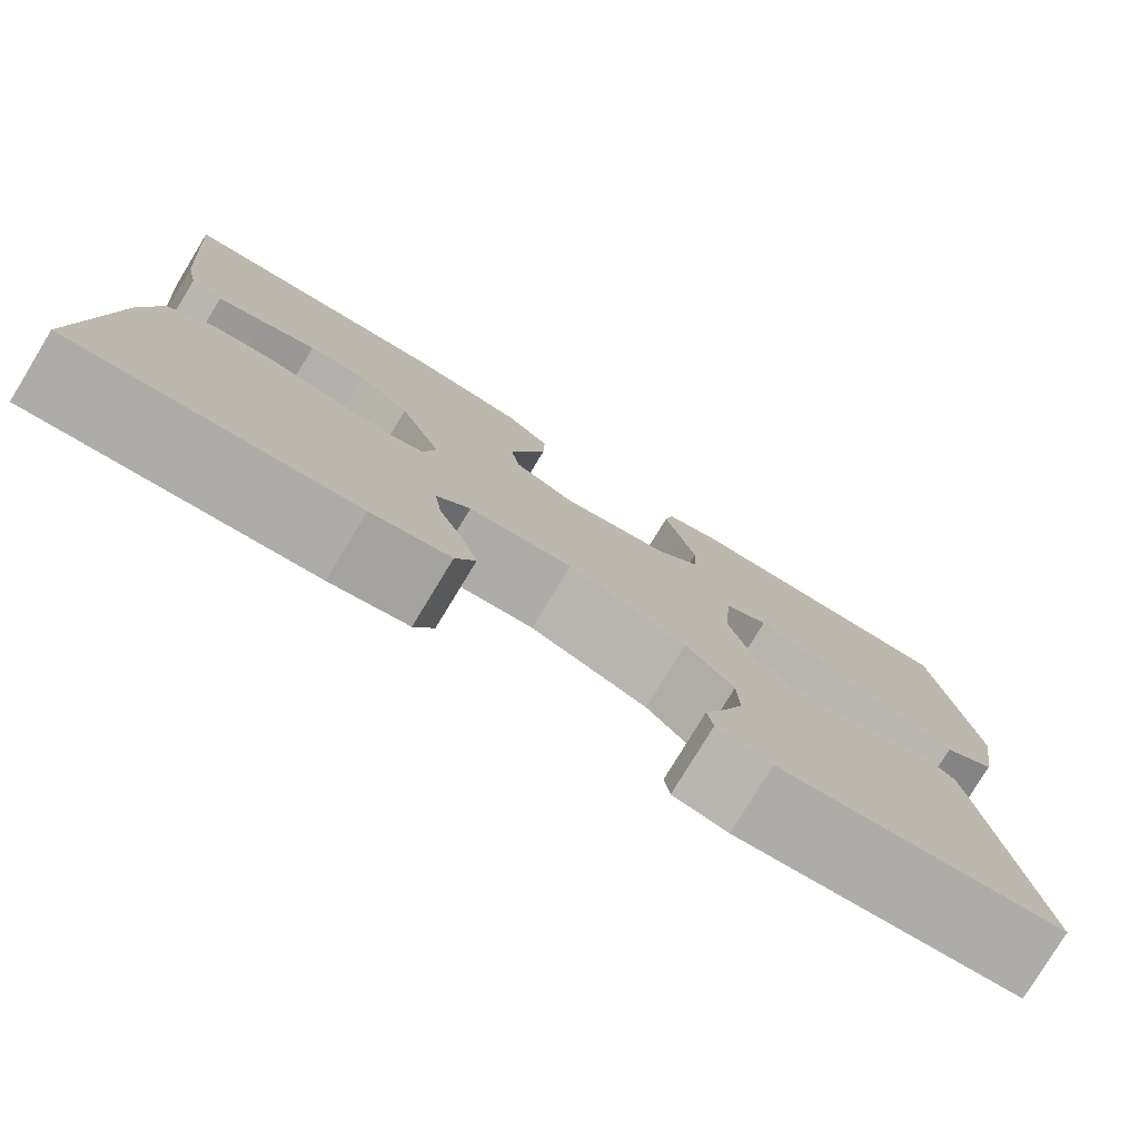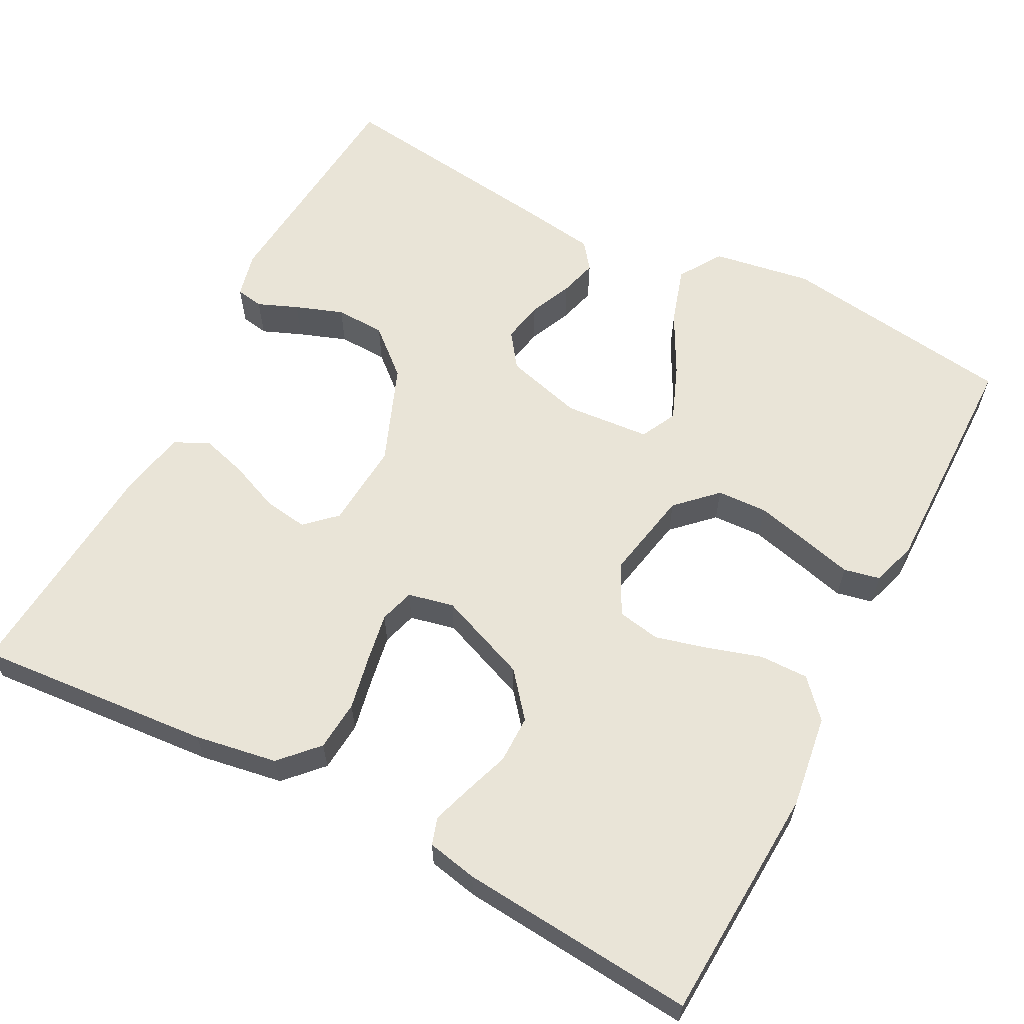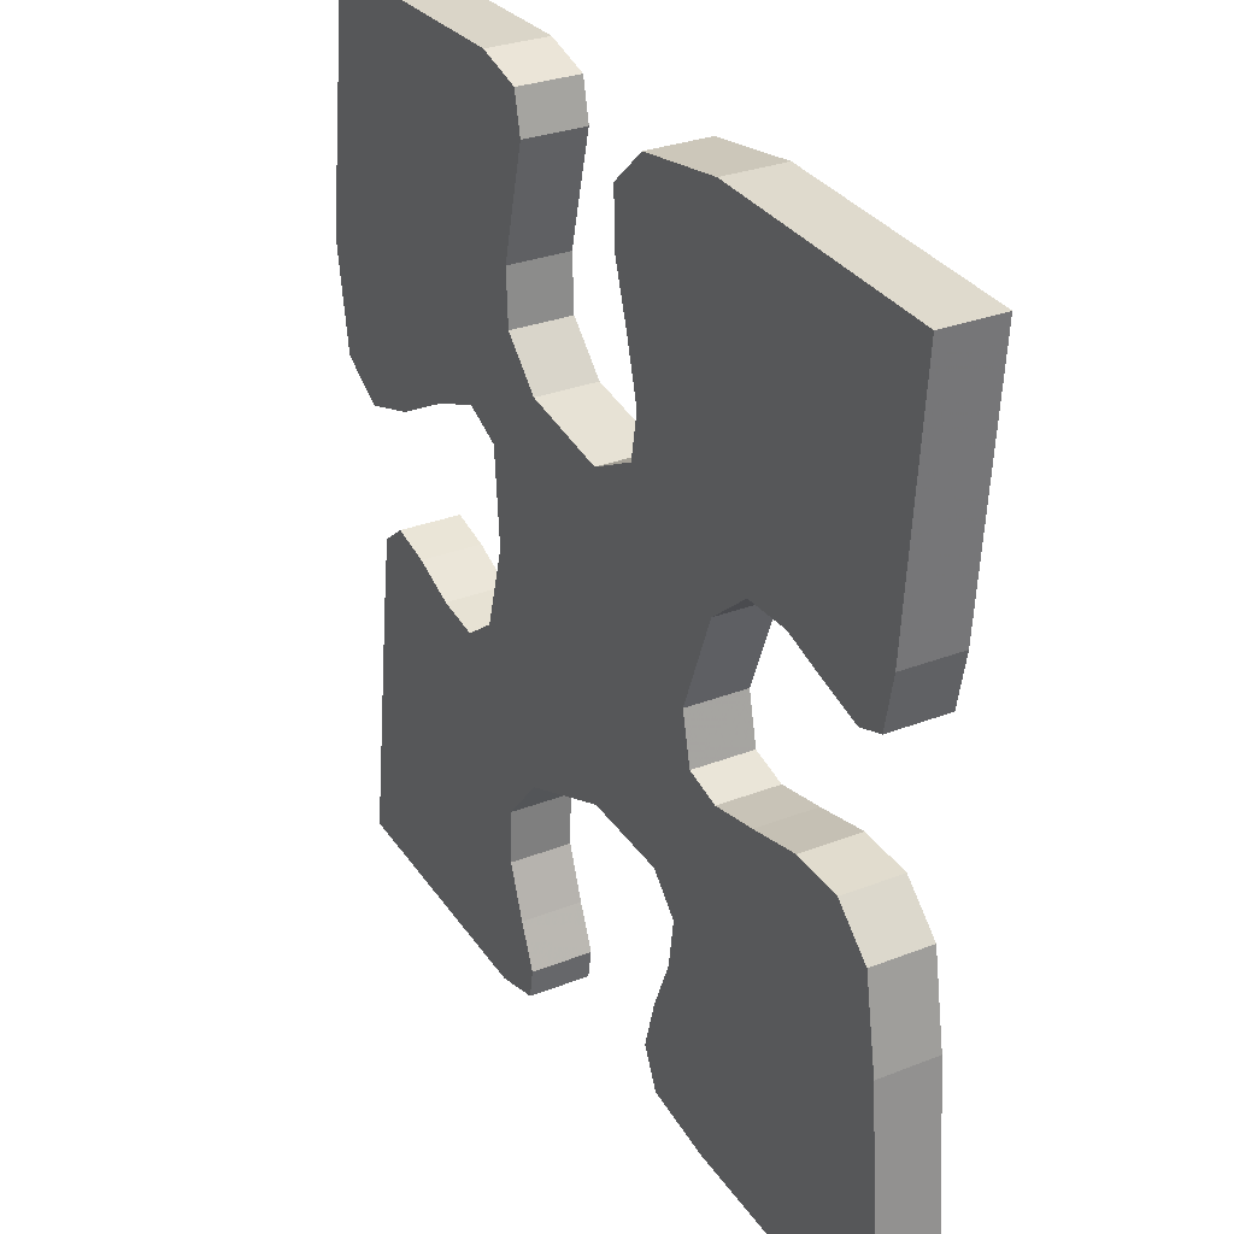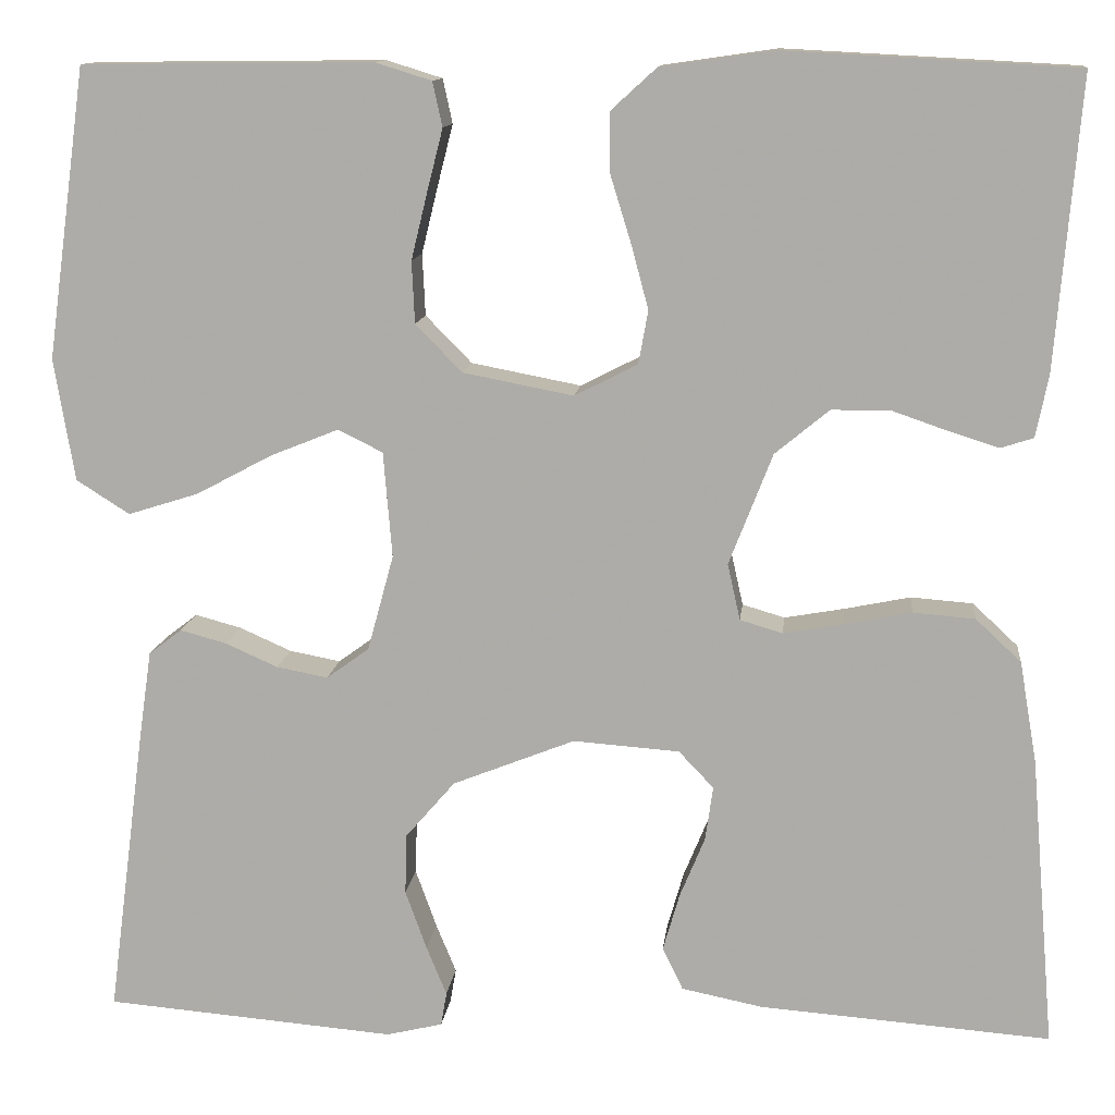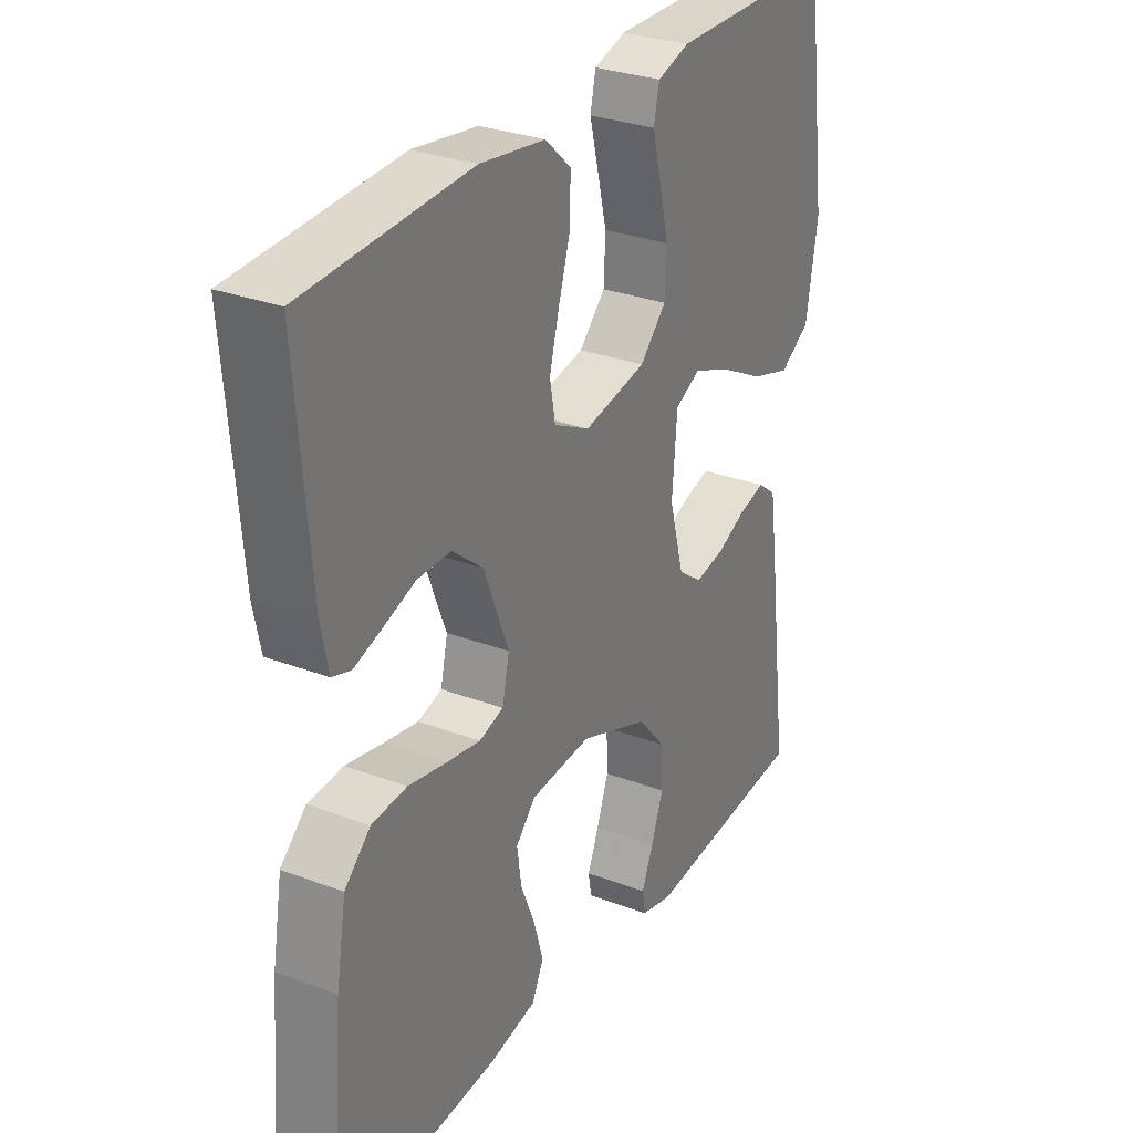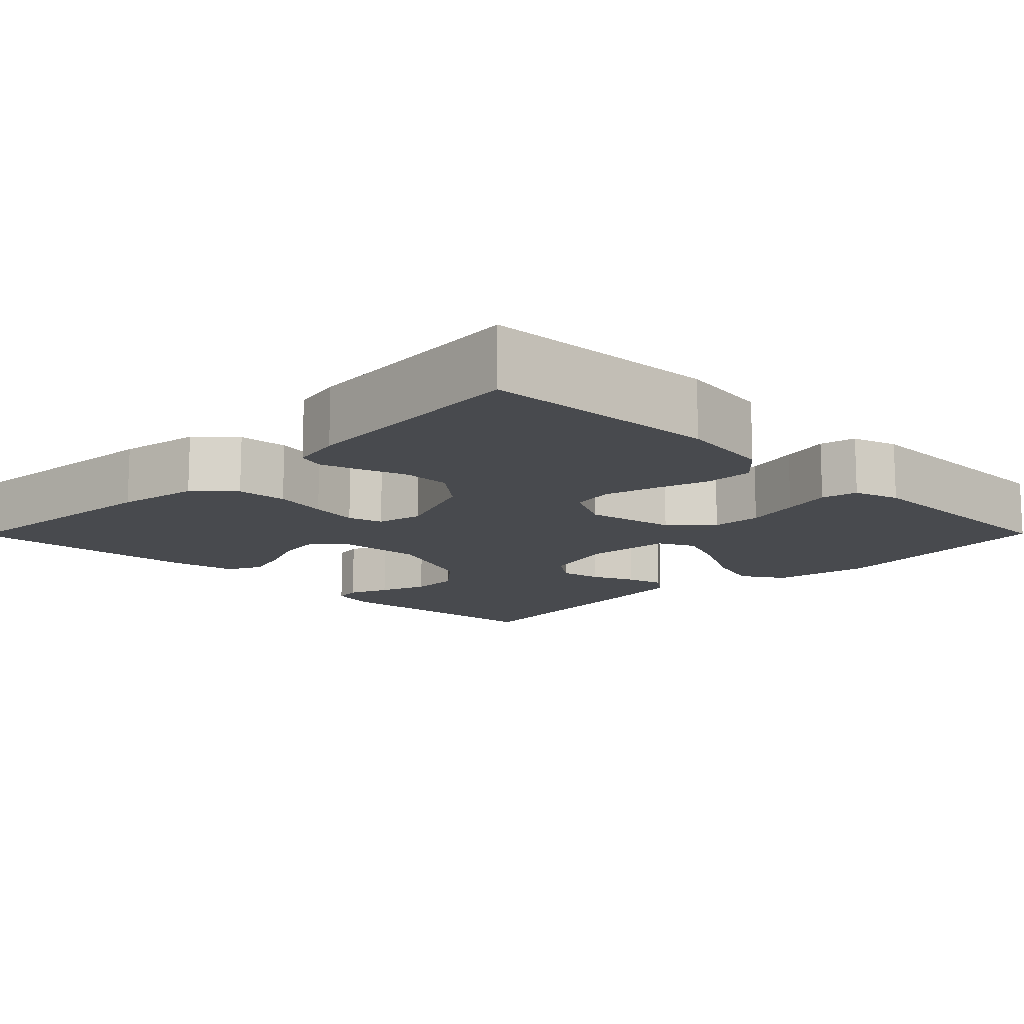
<metadata>
{"format":"obj","ext":"obj","renderer":"f3d","projection":"perspective","resolution":1024,"background":"white","views":[{"elev":-78.7,"azim":-31.3,"up":"+Z"},{"elev":61.2,"azim":-62.3,"up":"+Y"},{"elev":29.6,"azim":-119.9,"up":"+Z"},{"elev":12.1,"azim":-173.9,"up":"+Z"},{"elev":29.7,"azim":-61.0,"up":"+Z"},{"elev":-12.8,"azim":-44.7,"up":"+Y"}]}
</metadata>
<code>
v -0.5 0.07 0.5
v -0.2 0.07 0.516
v -0.082 0.07 0.499
v -0.035 0.07 0.456
v -0.036 0.07 0.394
v -0.057 0.07 0.326
v -0.075 0.07 0.259
v -0.065 0.07 0.204
v 0 0.07 0.171
v 0.114 0.07 0.193
v 0.162 0.07 0.242
v 0.165 0.07 0.306
v 0.148 0.07 0.376
v 0.132 0.07 0.439
v 0.142 0.07 0.485
v 0.2 0.07 0.503
v 0.5 0.07 0.5
v 0.541 0.07 0.2
v 0.52 0.07 0.074
v 0.465 0.07 0.039
v 0.392 0.07 0.062
v 0.313 0.07 0.104
v 0.243 0.07 0.132
v 0.197 0.07 0.109
v 0.188 0.07 0
v 0.215 0.07 -0.099
v 0.259 0.07 -0.131
v 0.312 0.07 -0.121
v 0.366 0.07 -0.097
v 0.414 0.07 -0.084
v 0.448 0.07 -0.11
v 0.461 0.07 -0.2
v 0.5 0.07 -0.5
v 0.2 0.07 -0.525
v 0.142 0.07 -0.511
v 0.136 0.07 -0.476
v 0.157 0.07 -0.425
v 0.179 0.07 -0.364
v 0.177 0.07 -0.301
v 0.126 0.07 -0.242
v 0 0.07 -0.192
v -0.11 0.07 -0.2
v -0.146 0.07 -0.238
v -0.138 0.07 -0.294
v -0.112 0.07 -0.357
v -0.095 0.07 -0.416
v -0.116 0.07 -0.46
v -0.2 0.07 -0.477
v -0.5 0.07 -0.5
v -0.475 0.07 -0.2
v -0.457 0.07 -0.095
v -0.41 0.07 -0.051
v -0.346 0.07 -0.046
v -0.277 0.07 -0.06
v -0.215 0.07 -0.071
v -0.171 0.07 -0.058
v -0.158 0.07 0
v -0.203 0.07 0.115
v -0.259 0.07 0.161
v -0.32 0.07 0.161
v -0.378 0.07 0.141
v -0.428 0.07 0.125
v -0.462 0.07 0.136
v -0.475 0.07 0.2
v -0.5 0 0.5
v -0.2 0 0.516
v -0.082 0 0.499
v -0.035 0 0.456
v -0.036 0 0.394
v -0.057 0 0.326
v -0.075 0 0.259
v -0.065 0 0.204
v 0 0 0.171
v 0.114 0 0.193
v 0.162 0 0.242
v 0.165 0 0.306
v 0.148 0 0.376
v 0.132 0 0.439
v 0.142 0 0.485
v 0.2 0 0.503
v 0.5 0 0.5
v 0.541 0 0.2
v 0.52 0 0.074
v 0.465 0 0.039
v 0.392 0 0.062
v 0.313 0 0.104
v 0.243 0 0.132
v 0.197 0 0.109
v 0.188 0 0
v 0.215 0 -0.099
v 0.259 0 -0.131
v 0.312 0 -0.121
v 0.366 0 -0.097
v 0.414 0 -0.084
v 0.448 0 -0.11
v 0.461 0 -0.2
v 0.5 0 -0.5
v 0.2 0 -0.525
v 0.142 0 -0.511
v 0.136 0 -0.476
v 0.157 0 -0.425
v 0.179 0 -0.364
v 0.177 0 -0.301
v 0.126 0 -0.242
v 0 0 -0.192
v -0.11 0 -0.2
v -0.146 0 -0.238
v -0.138 0 -0.294
v -0.112 0 -0.357
v -0.095 0 -0.416
v -0.116 0 -0.46
v -0.2 0 -0.477
v -0.5 0 -0.5
v -0.475 0 -0.2
v -0.457 0 -0.095
v -0.41 0 -0.051
v -0.346 0 -0.046
v -0.277 0 -0.06
v -0.215 0 -0.071
v -0.171 0 -0.058
v -0.158 0 0
v -0.203 0 0.115
v -0.259 0 0.161
v -0.32 0 0.161
v -0.378 0 0.141
v -0.428 0 0.125
v -0.462 0 0.136
v -0.475 0 0.2
f 60 61 62 63
f 60 63 64 1
f 51 52 53 54
f 51 54 55
f 50 51 55
f 49 50 55 56
f 47 48 49 56
f 44 45 46 47
f 43 44 47
f 34 35 36 37
f 34 37 38
f 33 34 38 39
f 28 29 30 31
f 27 28 31 32
f 19 20 21 22
f 19 22 23
f 18 19 23
f 17 18 23
f 16 17 23 24
f 13 14 15 16
f 12 13 16
f 11 12 16 24
f 3 4 5 6
f 3 6 7
f 2 3 7
f 59 60 1 2
f 58 59 2 7
f 57 58 7 8
f 56 57 8 9
f 43 47 56
f 42 43 56 9
f 41 42 9 10
f 40 41 10 11
f 27 32 33 39
f 26 27 39 40
f 25 26 40
f 11 24 25 40
f 127 126 125 124
f 65 128 127 124
f 118 117 116 115
f 119 118 115
f 119 115 114
f 120 119 114 113
f 120 113 112 111
f 111 110 109 108
f 111 108 107
f 101 100 99 98
f 102 101 98
f 103 102 98 97
f 95 94 93 92
f 96 95 92 91
f 86 85 84 83
f 87 86 83
f 87 83 82
f 87 82 81
f 88 87 81 80
f 80 79 78 77
f 80 77 76
f 88 80 76 75
f 70 69 68 67
f 71 70 67
f 71 67 66
f 66 65 124 123
f 71 66 123 122
f 72 71 122 121
f 73 72 121 120
f 120 111 107
f 73 120 107 106
f 74 73 106 105
f 75 74 105 104
f 103 97 96 91
f 104 103 91 90
f 104 90 89
f 104 89 88 75
f 1 65 66 2
f 2 66 67 3
f 3 67 68 4
f 4 68 69 5
f 5 69 70 6
f 6 70 71 7
f 7 71 72 8
f 8 72 73 9
f 9 73 74 10
f 10 74 75 11
f 11 75 76 12
f 12 76 77 13
f 13 77 78 14
f 14 78 79 15
f 15 79 80 16
f 16 80 81 17
f 17 81 82 18
f 18 82 83 19
f 19 83 84 20
f 20 84 85 21
f 21 85 86 22
f 22 86 87 23
f 23 87 88 24
f 24 88 89 25
f 25 89 90 26
f 26 90 91 27
f 27 91 92 28
f 28 92 93 29
f 29 93 94 30
f 30 94 95 31
f 31 95 96 32
f 32 96 97 33
f 33 97 98 34
f 34 98 99 35
f 35 99 100 36
f 36 100 101 37
f 37 101 102 38
f 38 102 103 39
f 39 103 104 40
f 40 104 105 41
f 41 105 106 42
f 42 106 107 43
f 43 107 108 44
f 44 108 109 45
f 45 109 110 46
f 46 110 111 47
f 47 111 112 48
f 48 112 113 49
f 49 113 114 50
f 50 114 115 51
f 51 115 116 52
f 52 116 117 53
f 53 117 118 54
f 54 118 119 55
f 55 119 120 56
f 56 120 121 57
f 57 121 122 58
f 58 122 123 59
f 59 123 124 60
f 60 124 125 61
f 61 125 126 62
f 62 126 127 63
f 63 127 128 64
f 64 128 65 1

</code>
